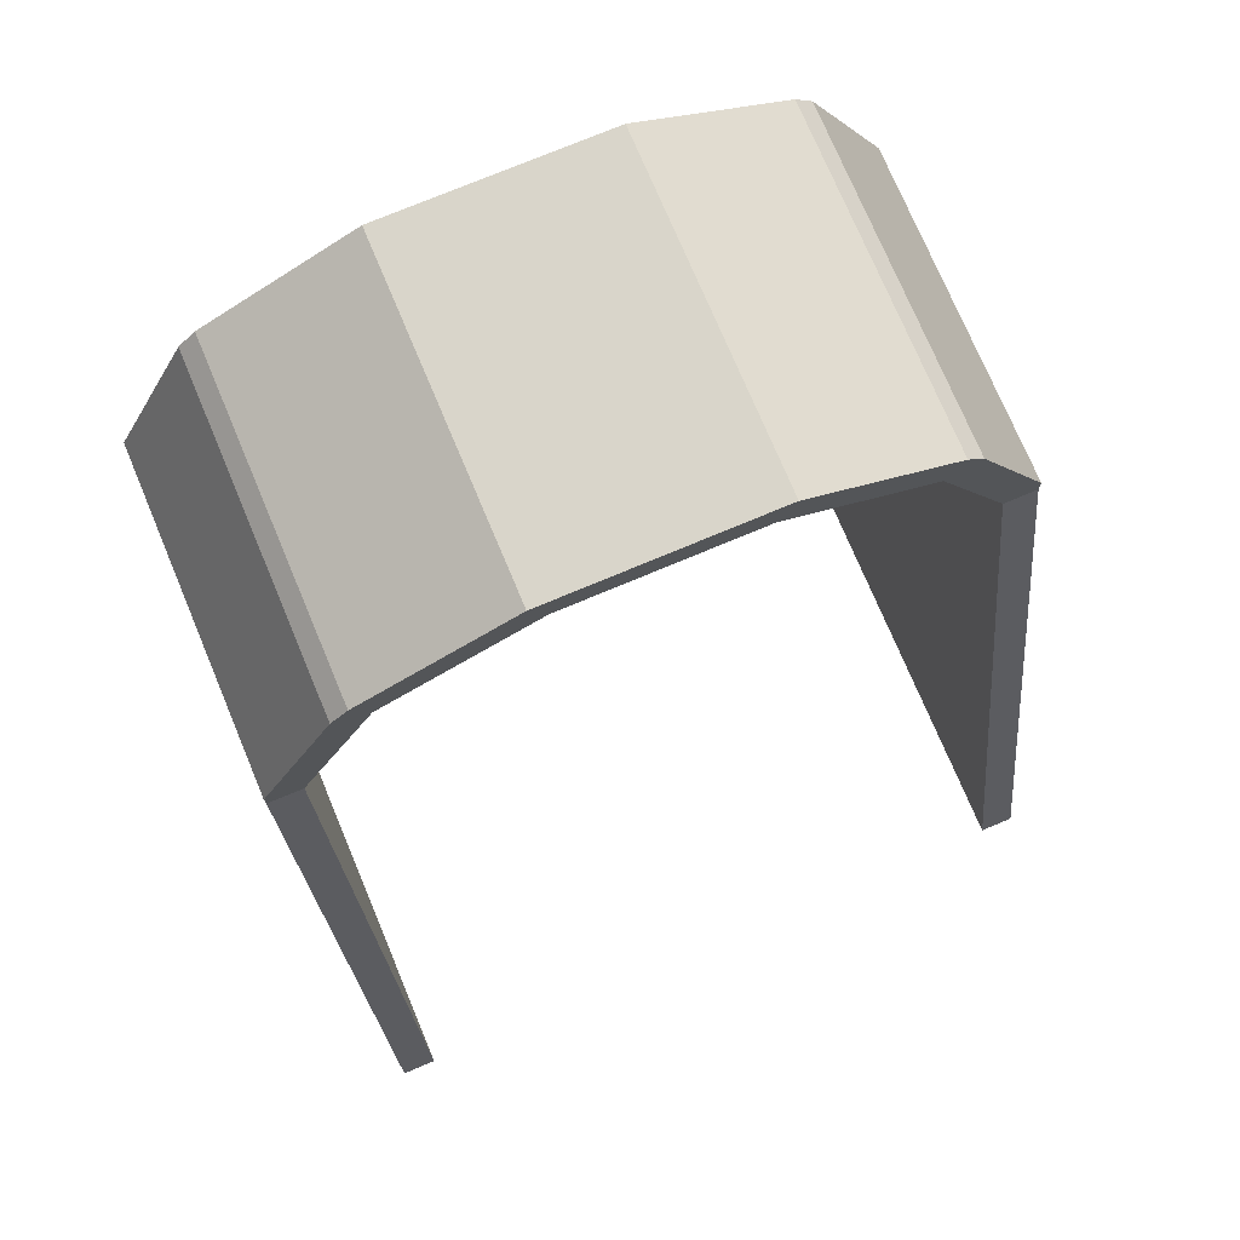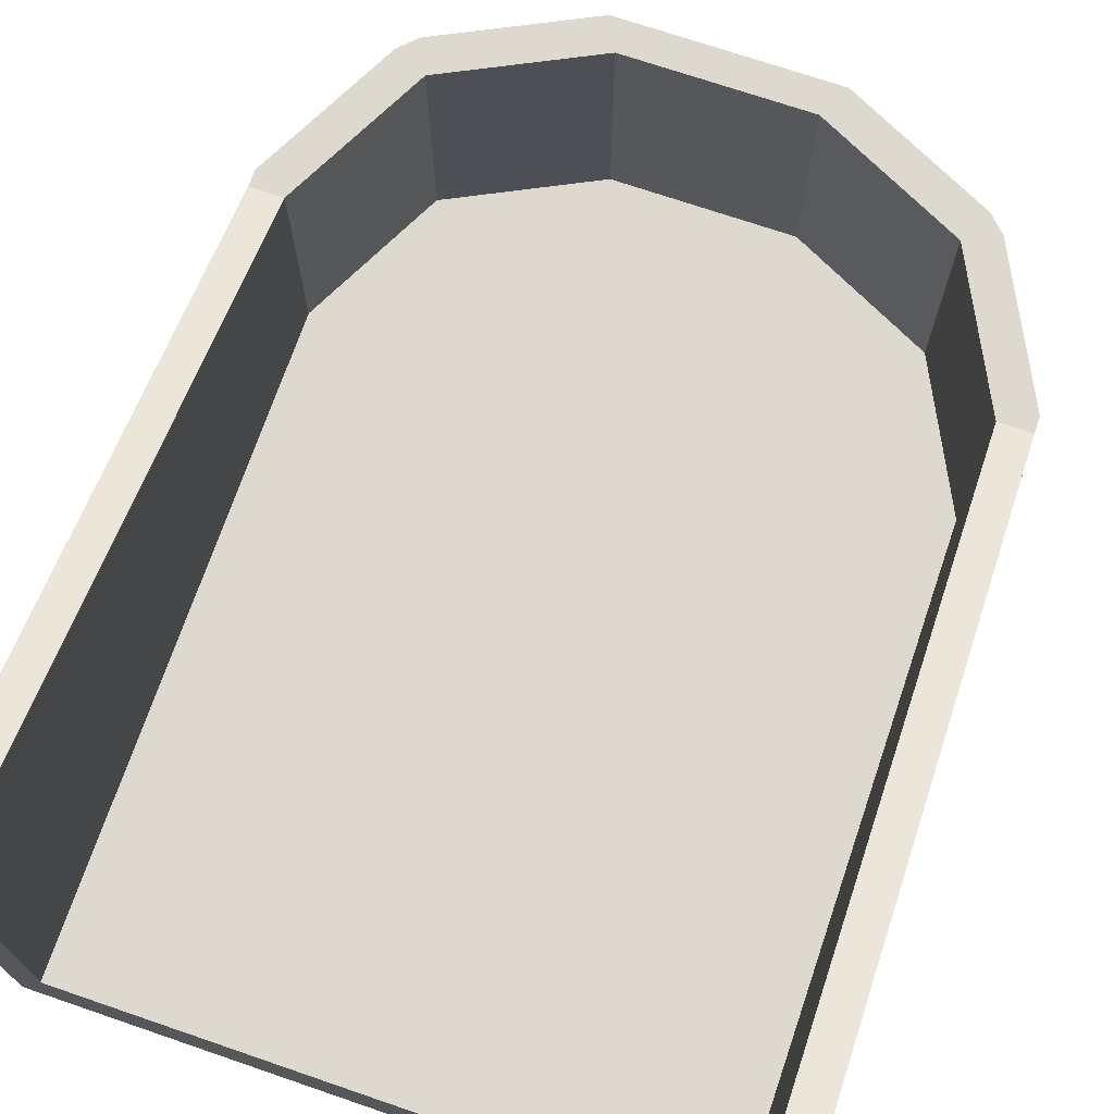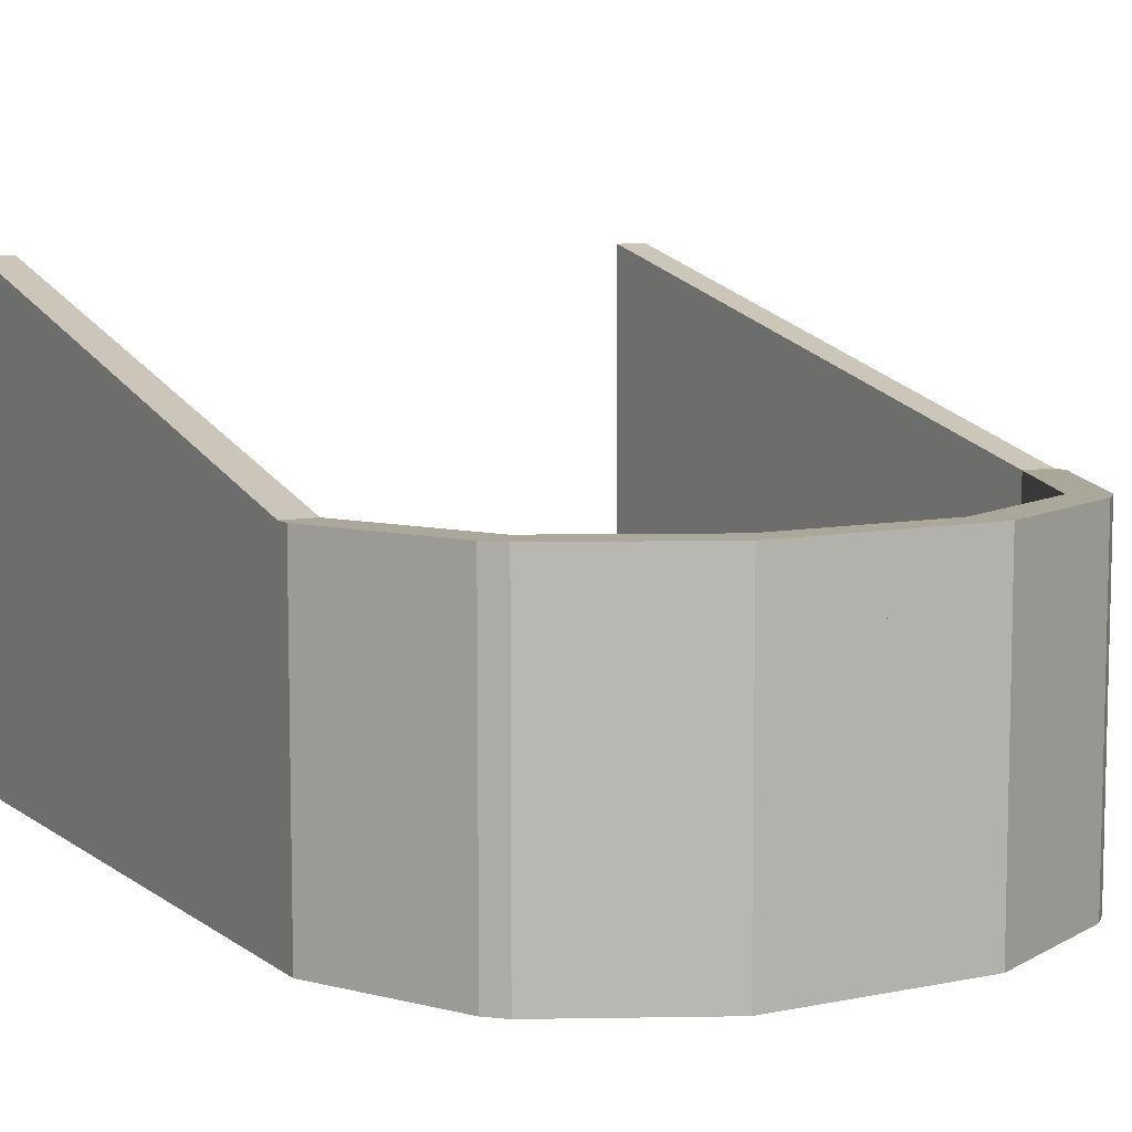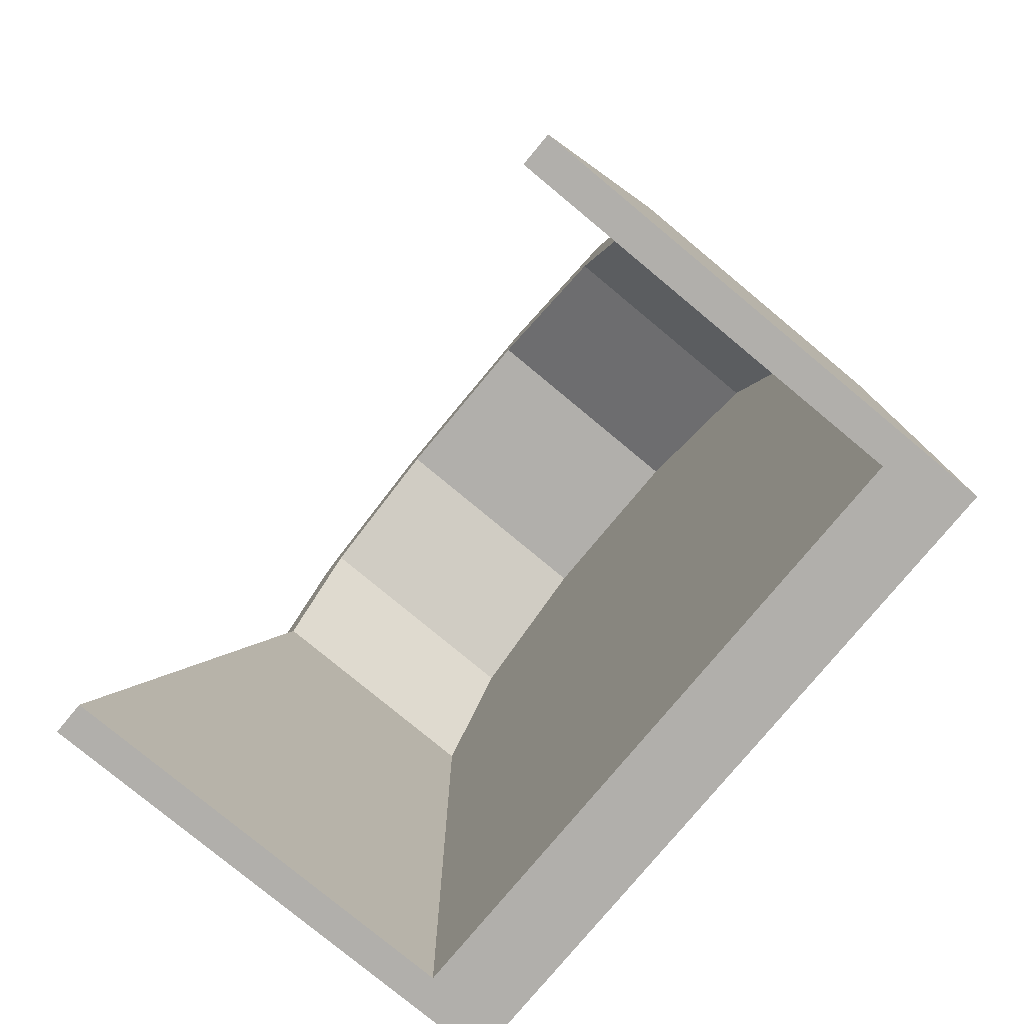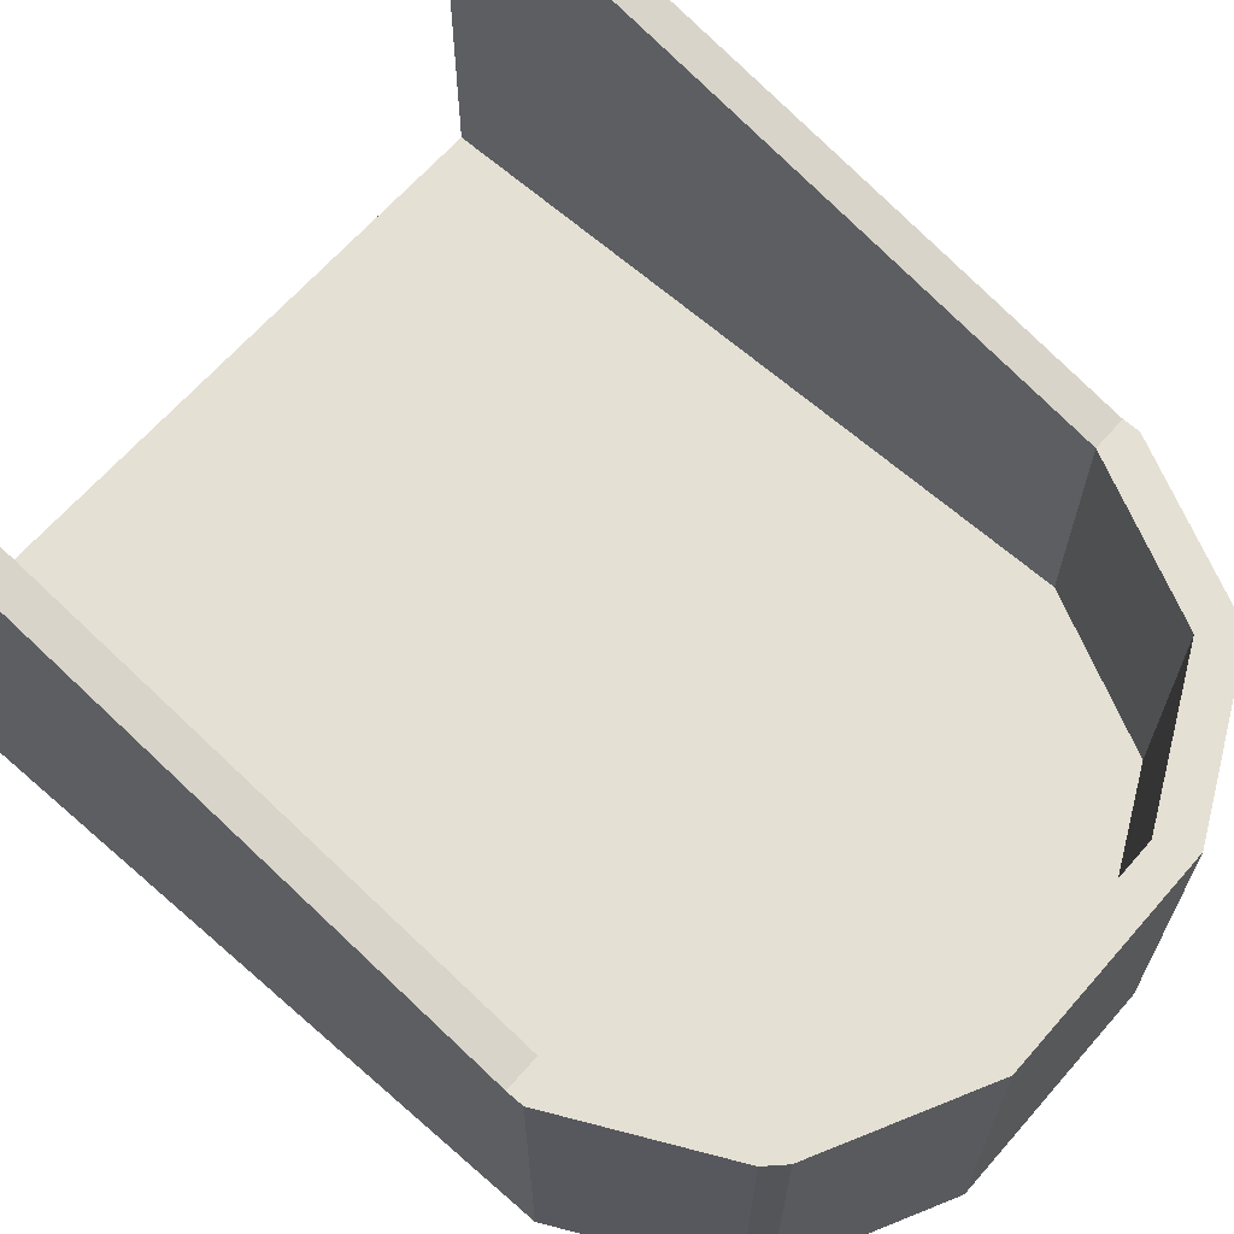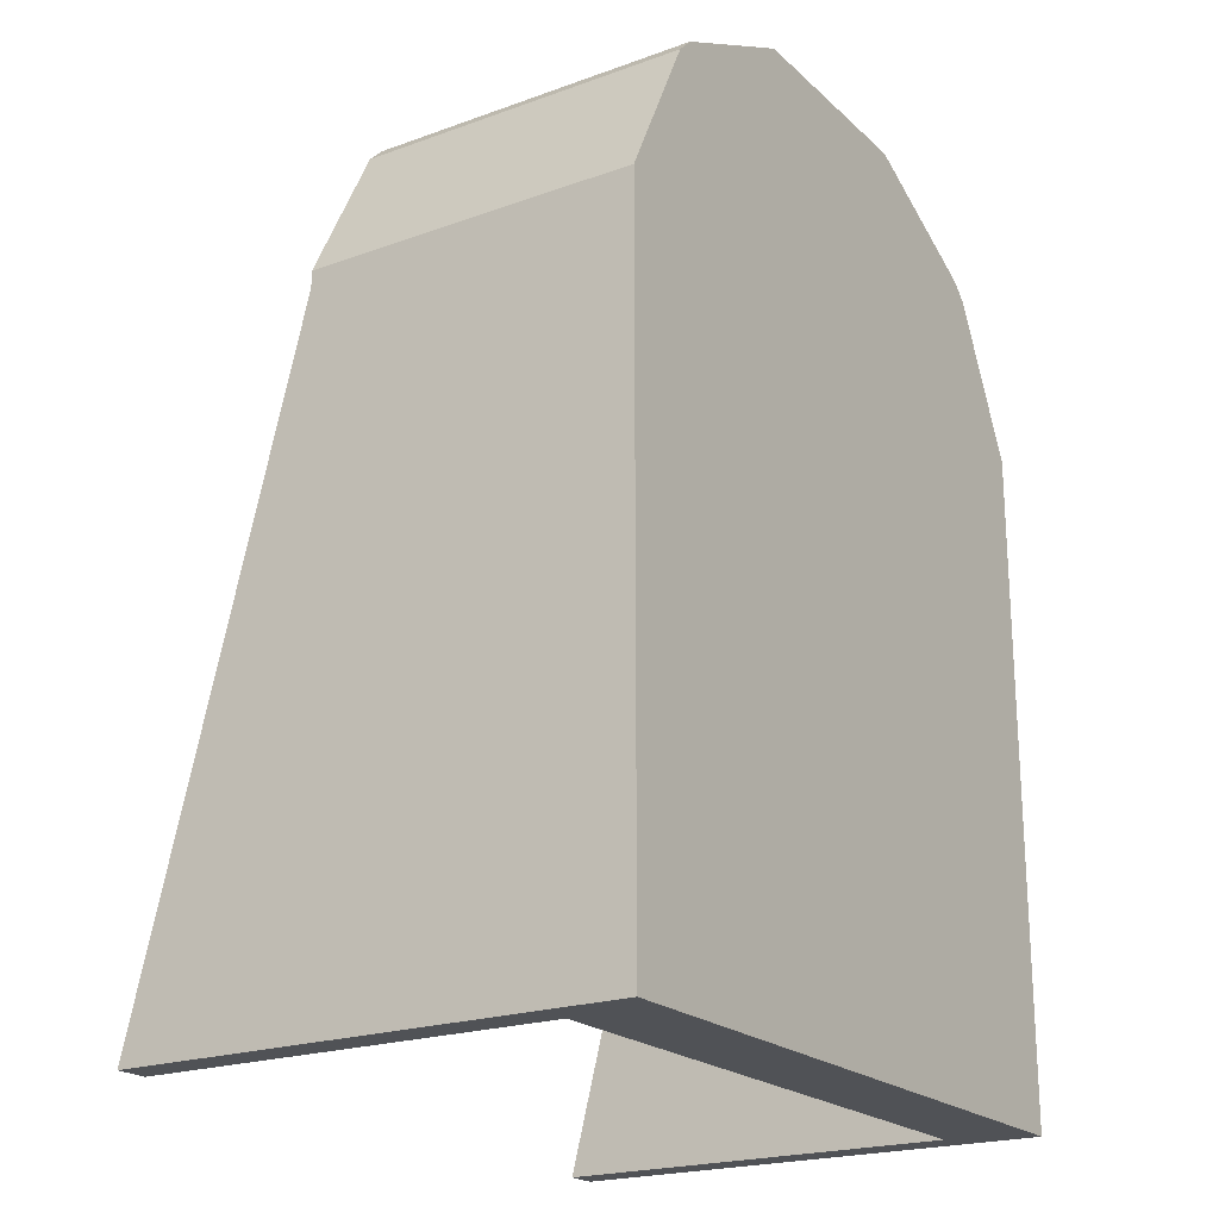
<metadata>
{"format":"obj","ext":"obj","renderer":"f3d","projection":"perspective","resolution":1024,"background":"white","views":[{"elev":74.7,"azim":-22.8,"up":"+Y"},{"elev":71.6,"azim":18.9,"up":"+Z"},{"elev":8.2,"azim":150.9,"up":"+Z"},{"elev":-78.3,"azim":50.3,"up":"+Y"},{"elev":65.6,"azim":131.3,"up":"+Z"},{"elev":-21.0,"azim":122.9,"up":"+Y"}]}
</metadata>
<code>
o Cube_Cube.001
v 1.9 0 2
v 1.9 4 1
v 1.9 0 -1
v 1.9 4 -1
v 2.1 0 2
v 2.1 4 1
v 2.1 0 -1
v 2.1 4 -1
v 1.9 4 1
v 1.9 4 -1
v 2.1 4.1 -1
v 2.1 4.1 1
v 1.9 4 1
v 1.9 4 -1
v 2.1 4.1 -1
v 2.1 4.1 1
v 1.9 4 1
v 1.9 4 -1
v 2.1 4.1 -1
v 2.1 4.1 1
v 1.453 4.894 1
v 1.453 4.894 -1
v 1.653 4.994 -1
v 1.653 4.994 1
v 1.453 4.894 1
v 1.453 4.894 -1
v 1.553 5.094 -1
v 1.553 5.094 1
v 0.5584 5.342 1
v 0.5584 5.342 -1
v 0.6584 5.542 -1
v 0.6584 5.542 1
v 0.5584 5.342 1
v 0.5584 5.342 -1
v 0.5584 5.542 -1
v 0.5584 5.542 1
v -1.9 0 2
v -1.9 4 1
v -1.9 0 -1
v -1.9 4 -1
v -2.1 0 2
v -2.1 4 1
v -2.1 0 -1
v -2.1 4 -1
v -1.9 4 1
v -1.9 4 -1
v -2.1 4.1 -1
v -2.1 4.1 1
v -1.9 4 1
v -1.9 4 -1
v -2.1 4.1 -1
v -2.1 4.1 1
v -1.9 4 1
v -1.9 4 -1
v -2.1 4.1 -1
v -2.1 4.1 1
v -1.453 4.894 1
v -1.453 4.894 -1
v -1.653 4.994 -1
v -1.653 4.994 1
v -1.453 4.894 1
v -1.453 4.894 -1
v -1.553 5.094 -1
v -1.553 5.094 1
v -0.5584 5.342 1
v -0.5584 5.342 -1
v -0.6584 5.542 -1
v -0.6584 5.542 1
v -0.5584 5.342 1
v -0.5584 5.342 -1
v -0.5584 5.542 -1
v -0.5584 5.542 1
v 0 5.342 1
v 0 5.342 -1
v 0 5.542 -1
v 0 5.542 1
v 1.9 4 -0.5
v 1.9 0 -0.5
v 1.9 4 -0.5
v 1.9 4 -0.5
v 1.9 4 -0.5
v 1.453 4.894 -0.5
v 1.453 4.894 -0.5
v 0.5584 5.342 -0.5
v 0.5584 5.342 -0.5
v 0 5.342 -0.5
v -1.9 4 -0.5
v -1.9 0 -0.5
v -1.9 4 -0.5
v -1.9 4 -0.5
v -1.9 4 -0.5
v -1.453 4.894 -0.5
v -1.453 4.894 -0.5
v -0.5584 5.342 -0.5
v -0.5584 5.342 -0.5
f 2 3 1
f 4 7 3
f 7 6 5
f 6 1 5
f 7 1 3
f 8 10 11
f 12 15 16
f 8 12 6
f 4 9 10
f 2 12 9
f 14 17 18
f 10 13 14
f 9 16 13
f 11 14 15
f 20 21 17
f 13 20 17
f 15 18 19
f 16 19 20
f 23 28 24
f 18 23 19
f 19 24 20
f 17 22 18
f 28 29 25
f 22 25 26
f 21 28 25
f 23 26 27
f 31 34 35
f 26 31 27
f 27 32 28
f 25 30 26
f 35 76 36
f 31 36 32
f 30 33 34
f 29 36 33
f 33 74 34
f 33 76 73
f 34 75 35
f 39 38 37
f 43 40 39
f 43 42 44
f 37 42 41
f 37 43 39
f 44 46 40
f 48 51 47
f 48 44 42
f 40 45 38
f 38 48 42
f 50 53 49
f 46 49 45
f 45 52 48
f 47 50 46
f 53 60 56
f 49 56 52
f 51 54 50
f 52 55 51
f 64 59 60
f 59 54 55
f 60 55 56
f 58 53 54
f 65 64 61
f 58 61 57
f 57 64 60
f 59 62 58
f 67 70 66
f 67 62 63
f 68 63 64
f 66 61 62
f 76 71 72
f 72 67 68
f 66 69 65
f 65 72 68
f 76 74 75
f 74 69 70
f 69 76 72
f 75 70 71
f 50 91 90
f 86 84 81
f 26 84 30
f 74 95 70
f 26 82 83
f 66 95 94
f 46 90 89
f 58 91 54
f 39 78 3
f 66 93 62
f 34 86 74
f 58 93 92
f 10 77 79
f 3 77 4
f 40 89 87
f 18 80 81
f 14 79 80
f 34 84 85
f 18 82 22
f 40 88 39
f 74 66 40
f 2 4 3
f 4 8 7
f 7 8 6
f 6 2 1
f 7 5 1
f 8 4 10
f 12 11 15
f 8 11 12
f 4 2 9
f 2 6 12
f 14 13 17
f 10 9 13
f 9 12 16
f 11 10 14
f 20 24 21
f 13 16 20
f 15 14 18
f 16 15 19
f 23 27 28
f 18 22 23
f 19 23 24
f 17 21 22
f 28 32 29
f 22 21 25
f 21 24 28
f 23 22 26
f 31 30 34
f 26 30 31
f 27 31 32
f 25 29 30
f 35 75 76
f 31 35 36
f 30 29 33
f 29 32 36
f 33 73 74
f 33 36 76
f 34 74 75
f 39 40 38
f 43 44 40
f 43 41 42
f 37 38 42
f 37 41 43
f 44 47 46
f 48 52 51
f 48 47 44
f 40 46 45
f 38 45 48
f 50 54 53
f 46 50 49
f 45 49 52
f 47 51 50
f 53 57 60
f 49 53 56
f 51 55 54
f 52 56 55
f 64 63 59
f 59 58 54
f 60 59 55
f 58 57 53
f 65 68 64
f 58 62 61
f 57 61 64
f 59 63 62
f 67 71 70
f 67 66 62
f 68 67 63
f 66 65 61
f 76 75 71
f 72 71 67
f 66 70 69
f 65 69 72
f 76 73 74
f 74 73 69
f 69 73 76
f 75 74 70
f 50 54 91
f 80 79 77
f 88 87 89
f 89 90 91
f 78 88 89
f 81 80 77
f 78 89 91
f 92 93 94
f 78 91 81
f 81 77 78
f 92 94 95
f 86 85 84
f 92 95 91
f 81 91 86
f 84 83 82
f 82 81 84
f 95 86 91
f 26 83 84
f 74 86 95
f 26 22 82
f 66 70 95
f 46 50 90
f 58 92 91
f 39 88 78
f 66 94 93
f 34 85 86
f 58 62 93
f 10 4 77
f 3 78 77
f 40 46 89
f 18 14 80
f 14 10 79
f 34 30 84
f 18 81 82
f 40 87 88
f 39 3 4
f 39 4 18
f 40 54 39
f 18 22 26
f 30 34 74
f 18 26 30
f 40 39 18
f 58 62 40
f 40 18 74
f 74 70 66
f 18 30 74
f 66 58 40
l 40 22

</code>
